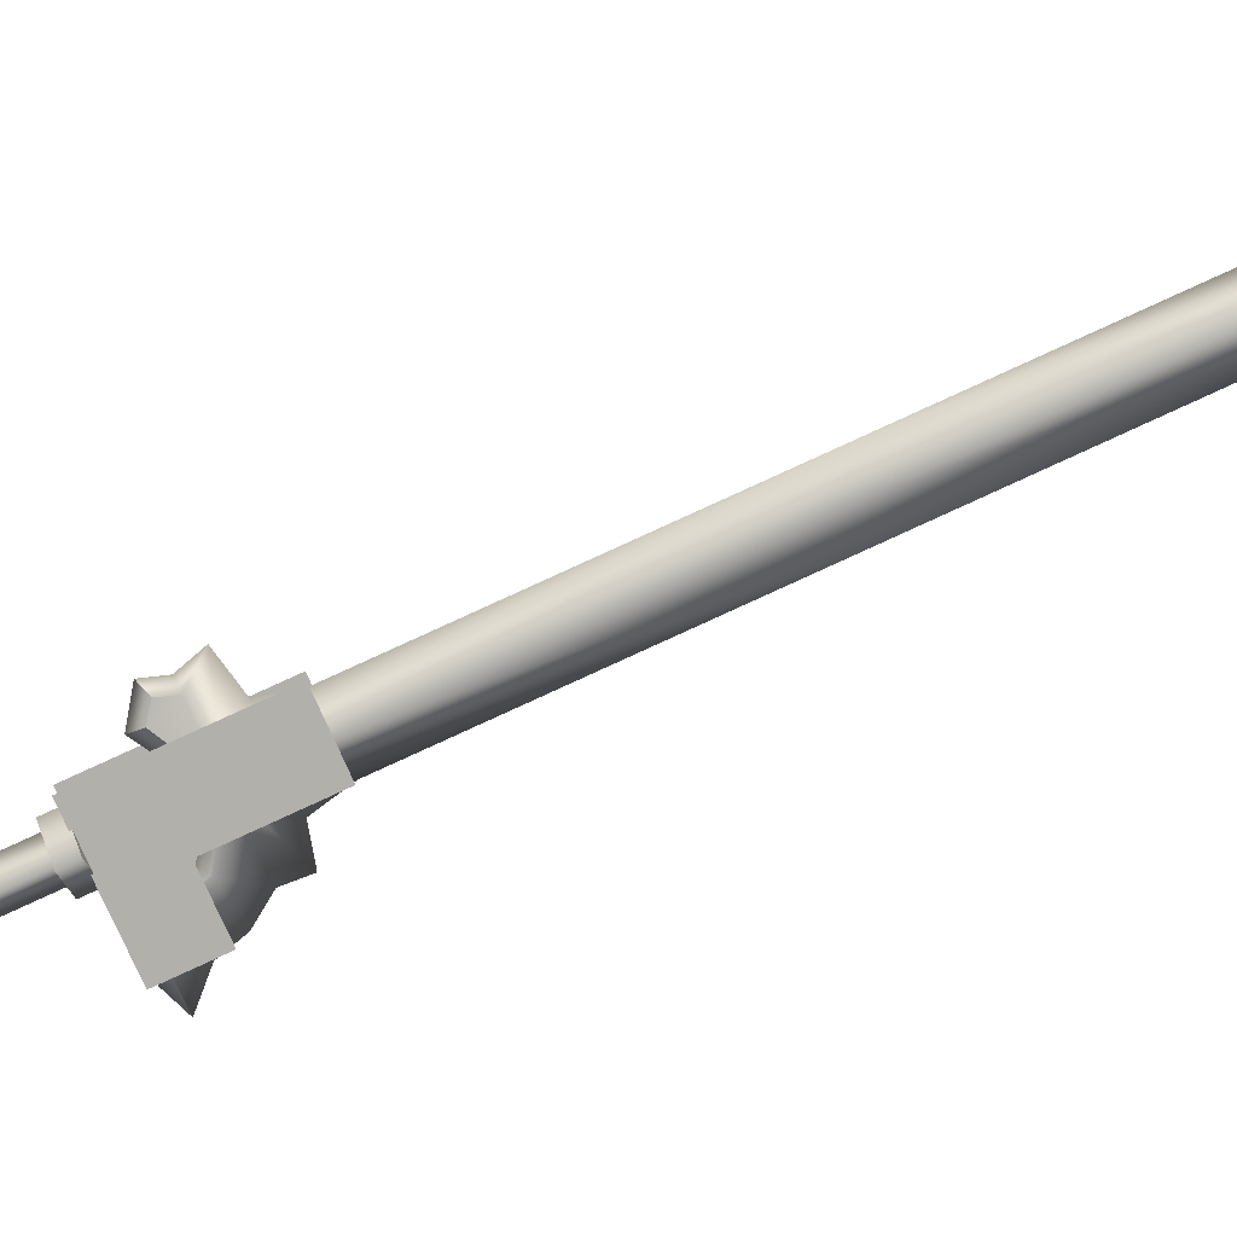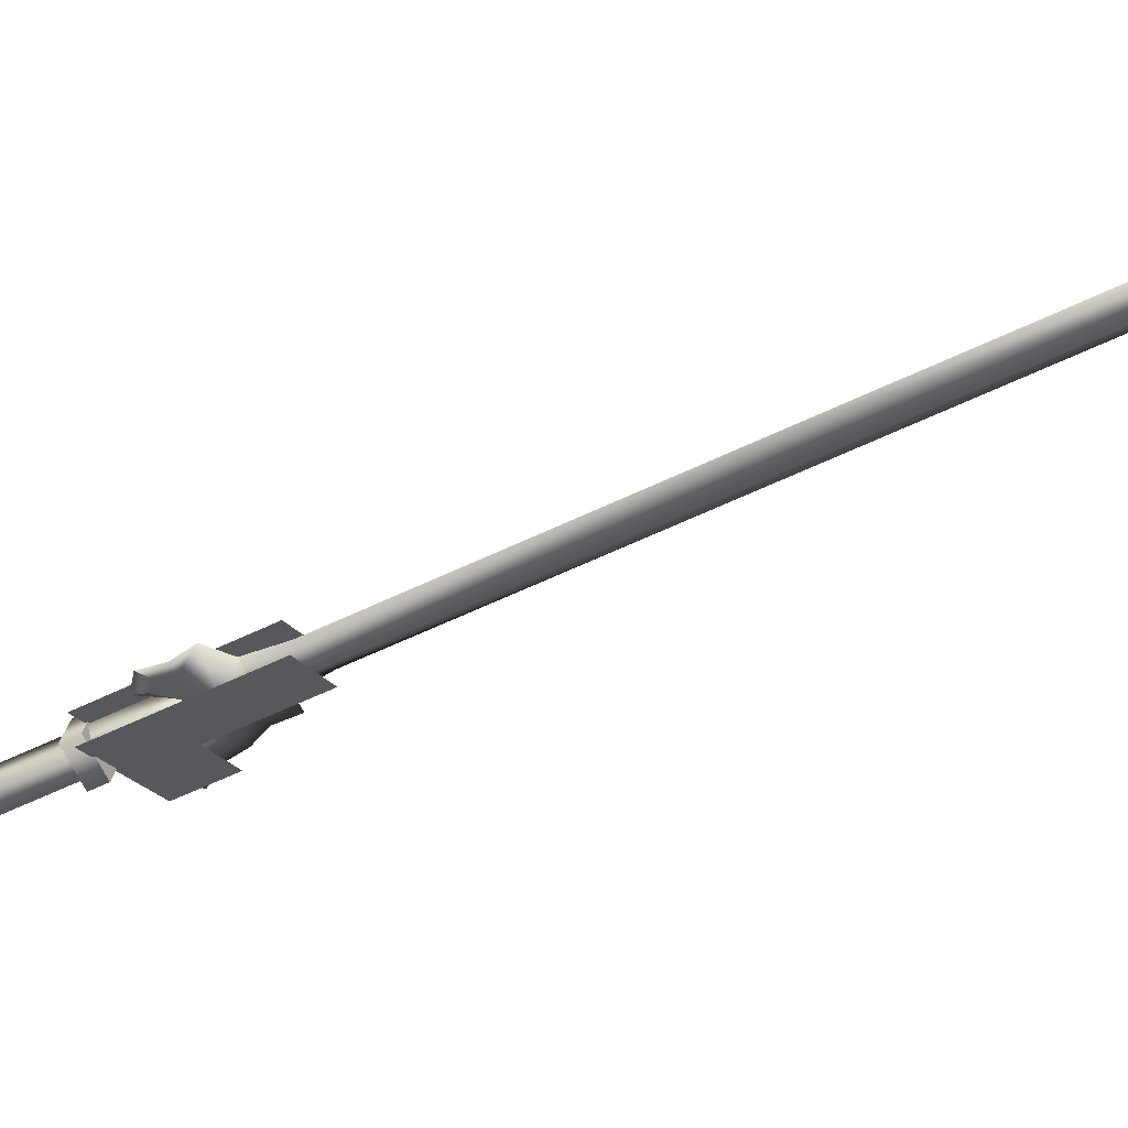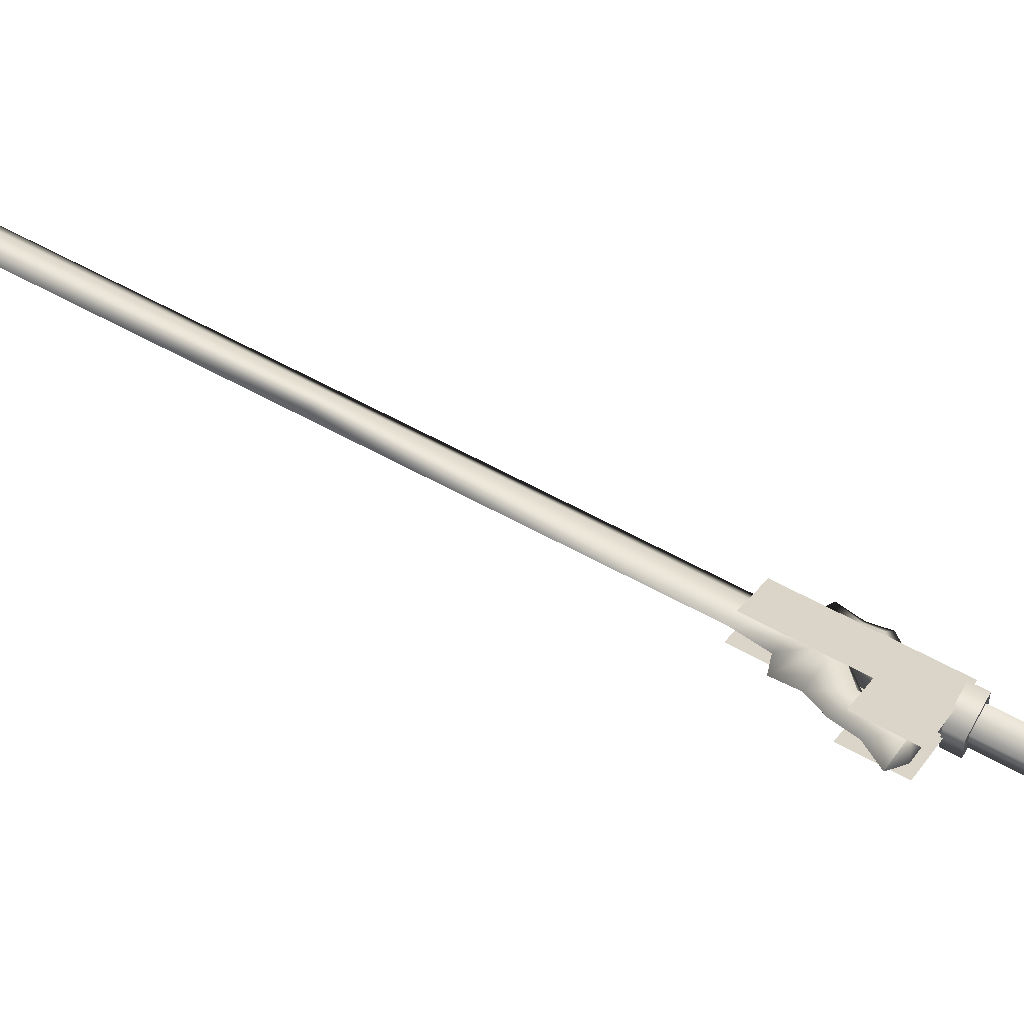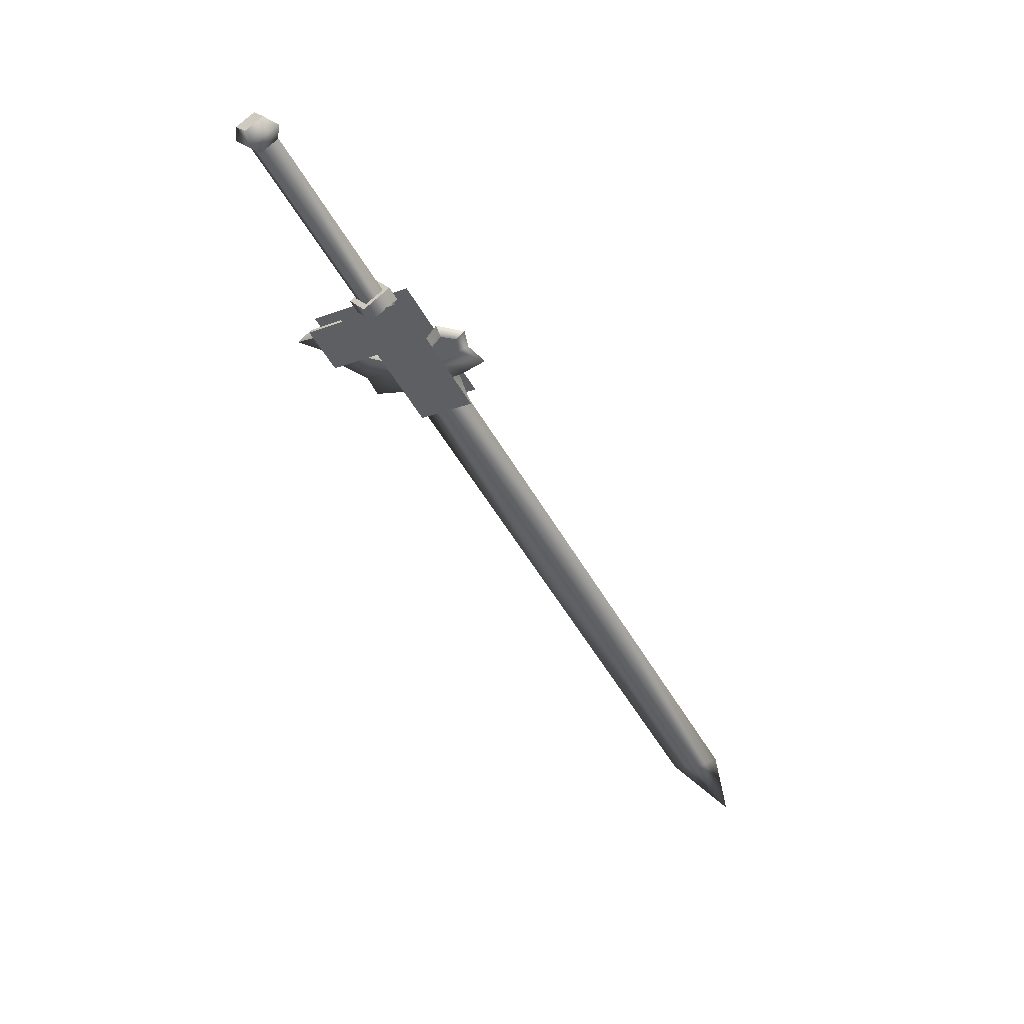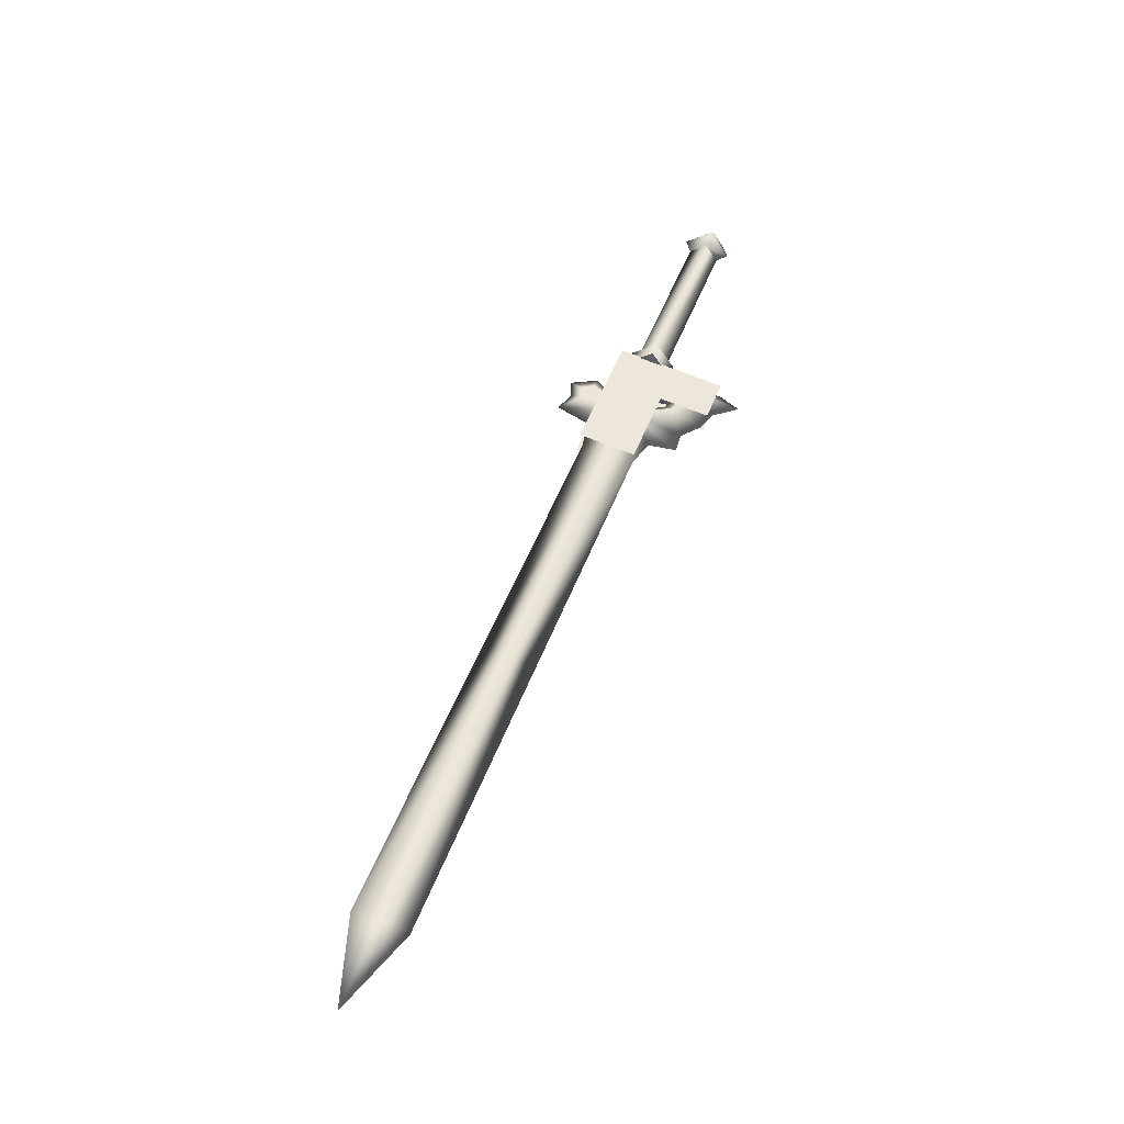
<metadata>
{"format":"obj","ext":"obj","renderer":"f3d","projection":"perspective","resolution":1024,"background":"white","views":[{"elev":11.8,"azim":-69.8,"up":"+Z"},{"elev":63.1,"azim":-78.3,"up":"+Z"},{"elev":-63.0,"azim":98.0,"up":"+Z"},{"elev":19.1,"azim":-78.1,"up":"+Y"},{"elev":-14.6,"azim":80.1,"up":"+Y"}]}
</metadata>
<code>
v  0.0209 0.6259 0.3337
v  0.0343 0.598 0.3144
v  0.0262 0.615 0.3061
v  0.0143 0.5884 0.3143
v  0.0357 0.5697 0.2552
v  0.0475 0.545 0.2673
v  0.0462 0.5732 0.3265
v  0.0678 0.5278 0.3816
v  0.0478 0.5183 0.3815
v  0.0262 0.5636 0.3264
v  0.0009 0.6163 0.3337
v  0.0062 0.6054 0.306
v  -0.1116 0.8094 0.2183
v  -0.0881 0.8282 0.1951
v  -0.1081 0.8269 0.2121
v  -0.0946 0.8417 0.2291
v  -0.0903 0.8327 0.2452
v  -0.0746 0.8429 0.2122
v  -0.0588 0.8347 0.2184
v  -0.0801 0.8115 0.1916
v  -0.0758 0.8025 0.2077
v  -0.0958 0.8012 0.2246
v  -0.0049 0.6113 0.3173
v  -0.0823 0.816 0.2417
v  0.0085 0.6261 0.3343
v  -0.0623 0.8173 0.2247
v  0.0285 0.6274 0.3173
v  0.0151 0.6126 0.3003
v  0.0207 0.5707 0.236
v  0.0098 0.5932 0.2929
v  0.044 0.5221 0.2597
v  0.0331 0.5447 0.3166
v  -0.0025 0.6187 0.3573
v  0.0629 0.4819 0.4241
v  0.0567 0.556 0.3166
v  0.0866 0.4933 0.4241
v  0.0211 0.6301 0.3574
v  0.0335 0.6046 0.293
v  0.0676 0.5335 0.2598
v  0.0444 0.582 0.2361
v  0.0422 0.6207 0.3226
v  0.0049 0.6337 0.3409
v  0.0351 0.6356 0.3153
v  0.0147 0.6133 0.2896
v  0.0219 0.5984 0.2969
v  -0.0083 0.5965 0.3225
v  0.012 0.6187 0.3482
v  -0.0155 0.6114 0.3152
v  0.0753 0.4564 0.3597
v  0.0989 0.4677 0.3597
v  0.0726 0.4675 0.3891
v  0.2141 0.1965 0.5588
v  0.2101 0.1802 0.5293
v  0.2254 0.1731 0.4999
v  0.0879 0.4604 0.3597
v  0.2293 0.1894 0.5294
v  0.0919 0.4767 0.3892
v  0.0766 0.4838 0.4186
v  0.0542 0.5059 0.3704
v  0.0745 0.4885 0.3369
v  0.0735 0.5151 0.3704
v  0.0631 0.5369 0.3598
v  0.0499 0.5401 0.2489
v  0.0284 0.5725 0.2711
v  0.0429 0.5372 0.3041
v  0.0594 0.5201 0.267
v  0.0564 0.5436 0.3042
v  0.0664 0.5056 0.2937
v  0.0771 0.4832 0.3027
v  0.0438 0.5276 0.3598
v  0.372 -0.1334 0.6495
v  0.376 -0.1171 0.6789
v  0.3607 -0.1101 0.7084
v  0.4088 -0.2105 0.7222
v  0.3567 -0.1264 0.6789
v  0.0603 0.5179 0.4111
v  0.0498 0.5395 0.4447
v  0.0465 0.5559 0.415
v  0.0375 0.5755 0.3957
v  0.038 0.5715 0.4135
v  0.0406 0.5588 0.4266
v  0.0392 0.5524 0.415
v  0.0297 0.5718 0.3956
v  0.0492 0.5412 0.3554
v  0.0456 0.5489 0.3093
v  0.038 0.5772 0.2712
v  0.0324 0.5687 0.4135
v  0.0308 0.5794 0.4245
v  0.0442 0.5521 0.2137
v  0.0354 0.5704 0.2341
v  0.0278 0.5861 0.2737
v  0.028 0.5852 0.3905
o w00_013_00
g w00_013_00
f 3 2 1
f 2 3 4
f 4 5 2
f 5 4 6
f 6 2 5
f 2 6 7
f 7 1 2
f 1 7 8
f 8 9 1
f 9 8 10
f 10 11 9
f 11 10 4
f 4 12 11
f 12 4 3
f 15 14 13
f 13 16 15
f 16 13 17
f 17 18 16
f 18 17 19
f 19 14 18
f 14 19 20
f 20 13 14
f 13 20 21
f 21 22 13
f 22 21 23
f 23 24 22
f 24 23 25
f 25 26 24
f 26 25 27
f 27 21 26
f 21 27 28
f 28 23 21
f 26 20 19
f 19 24 26
f 24 19 17
f 17 22 24
f 22 17 13
f 31 30 29
f 30 31 32
f 32 33 30
f 33 32 34
f 37 36 35
f 35 38 37
f 38 35 39
f 39 40 38
f 43 42 41
f 41 44 43
f 44 41 45
f 45 46 44
f 47 41 42
f 42 46 47
f 46 42 48
f 48 44 46
f 6 4 10
f 10 7 6
f 7 10 8
f 15 16 18
f 18 14 15
f 47 46 45
f 45 41 47
f 44 48 42
f 42 43 44
f 26 21 20
f 32 49 34
f 35 36 50
f 11 1 9
f 53 52 51
f 51 54 53
f 54 51 55
f 55 56 54
f 56 55 57
f 57 52 56
f 52 57 58
f 58 51 52
f 51 58 59
f 59 55 51
f 55 59 60
f 60 61 55
f 61 60 62
f 65 64 63
f 63 66 65
f 66 63 67
f 67 68 66
f 68 67 62
f 62 69 68
f 69 62 60
f 60 70 69
f 70 60 59
f 71 54 56
f 56 72 71
f 72 56 73
f 73 74 72
f 74 73 75
f 75 71 74
f 71 75 53
f 53 54 71
f 70 59 76
f 76 77 70
f 77 76 62
f 62 78 77
f 78 62 79
f 79 80 78
f 78 80 81
f 81 77 78
f 77 81 82
f 82 70 77
f 70 82 83
f 76 59 58
f 58 61 76
f 61 58 57
f 57 55 61
f 65 70 84
f 84 85 65
f 85 84 67
f 67 86 85
f 87 82 81
f 81 88 87
f 88 81 80
f 86 67 63
f 63 89 86
f 89 63 64
f 89 64 90
f 90 86 89
f 86 90 91
f 64 65 85
f 85 91 64
f 91 85 86
f 92 79 84
f 84 83 92
f 83 84 70
f 88 80 92
f 92 87 88
f 87 92 83
f 65 66 68
f 68 70 65
f 70 68 69
f 73 56 52
f 52 75 73
f 75 52 53
f 83 82 87
f 90 64 91
f 79 62 84
f 80 79 92
f 61 62 76
f 84 62 67
f 71 72 74

</code>
